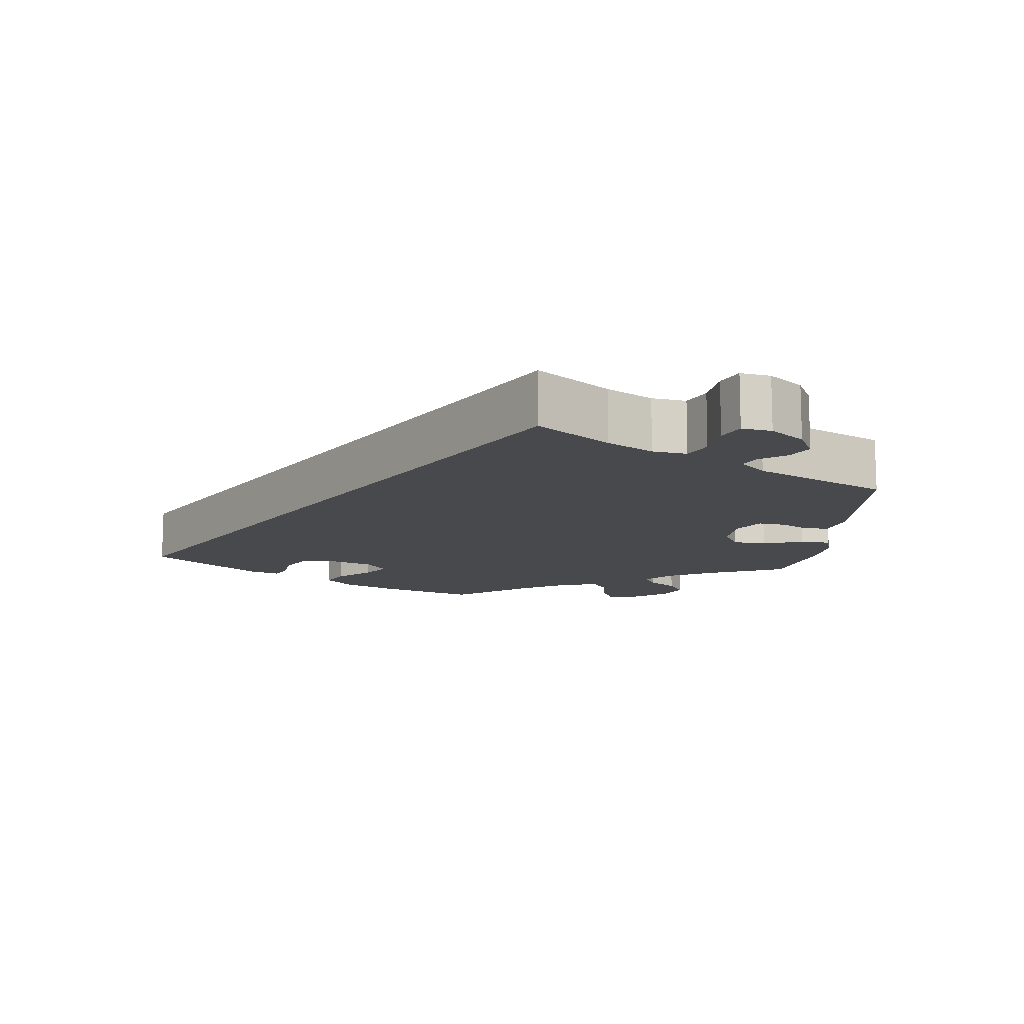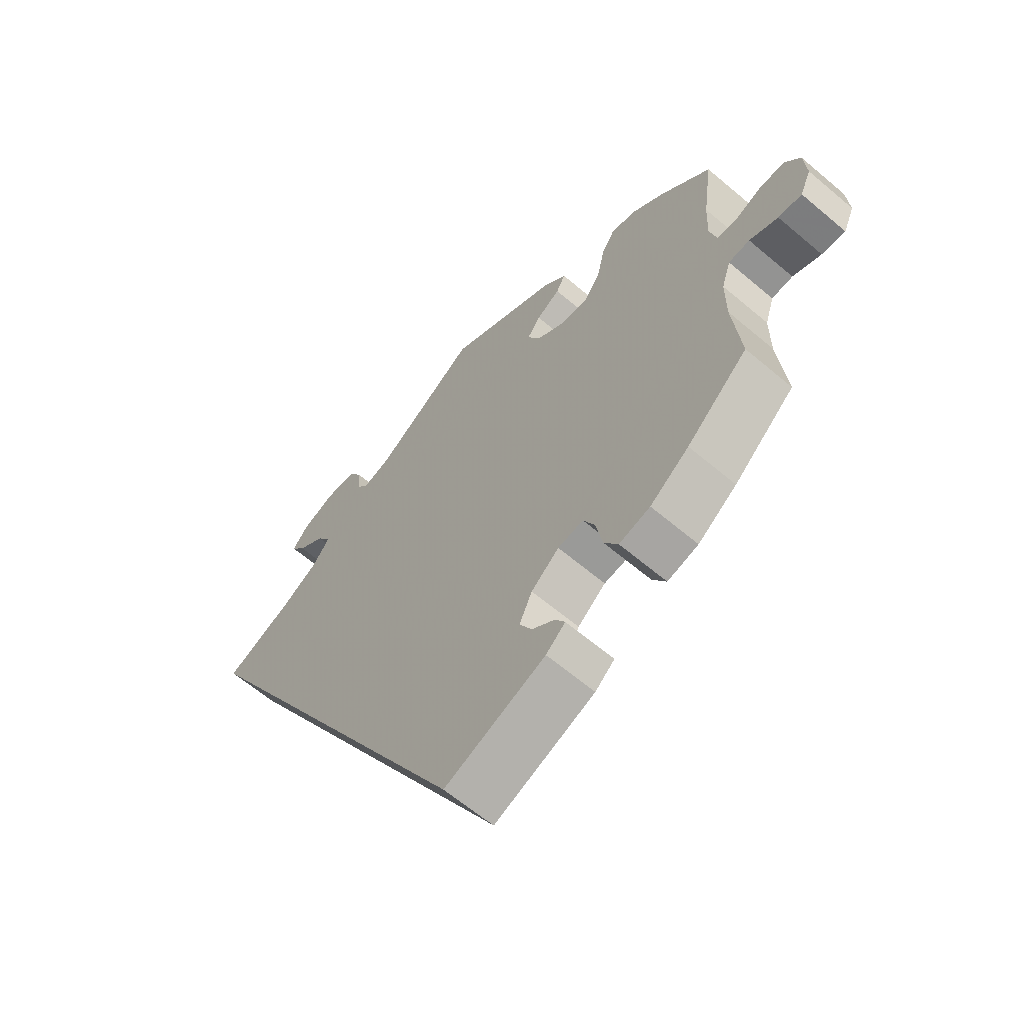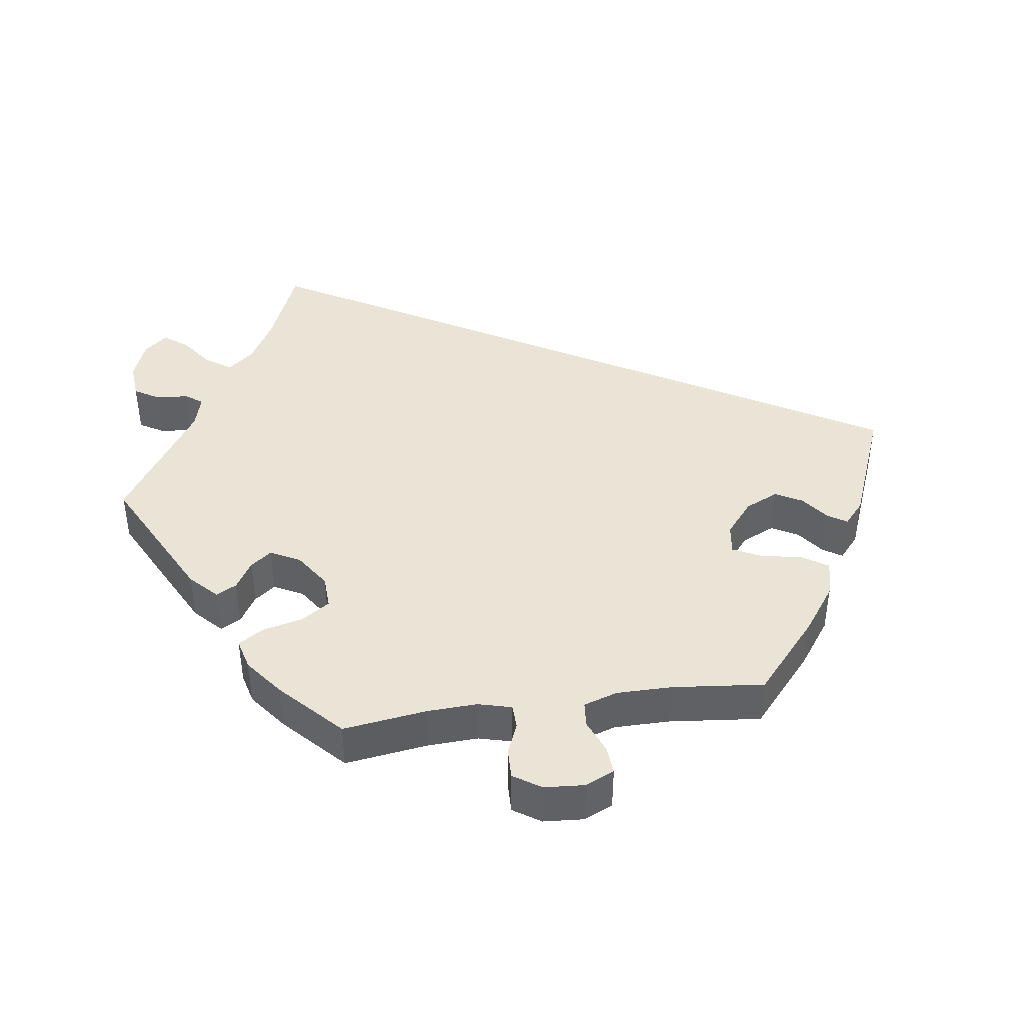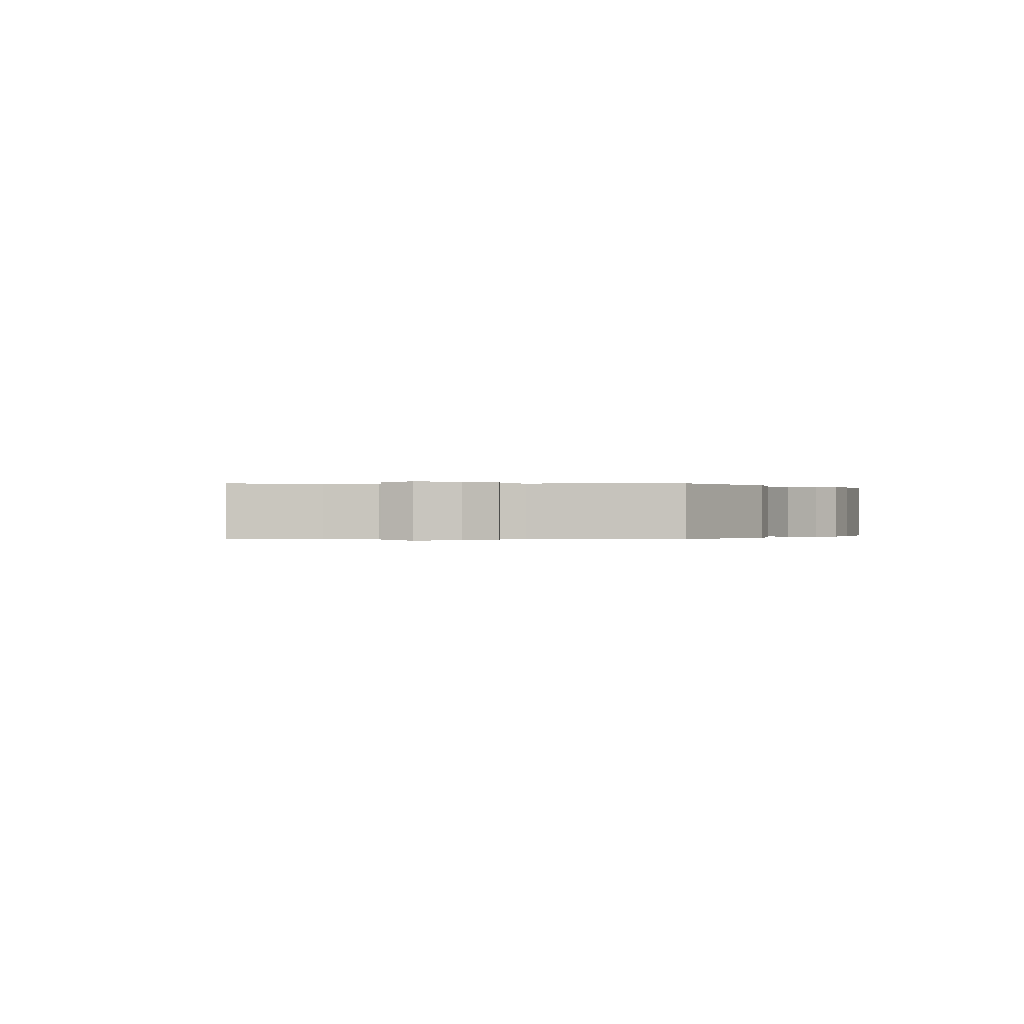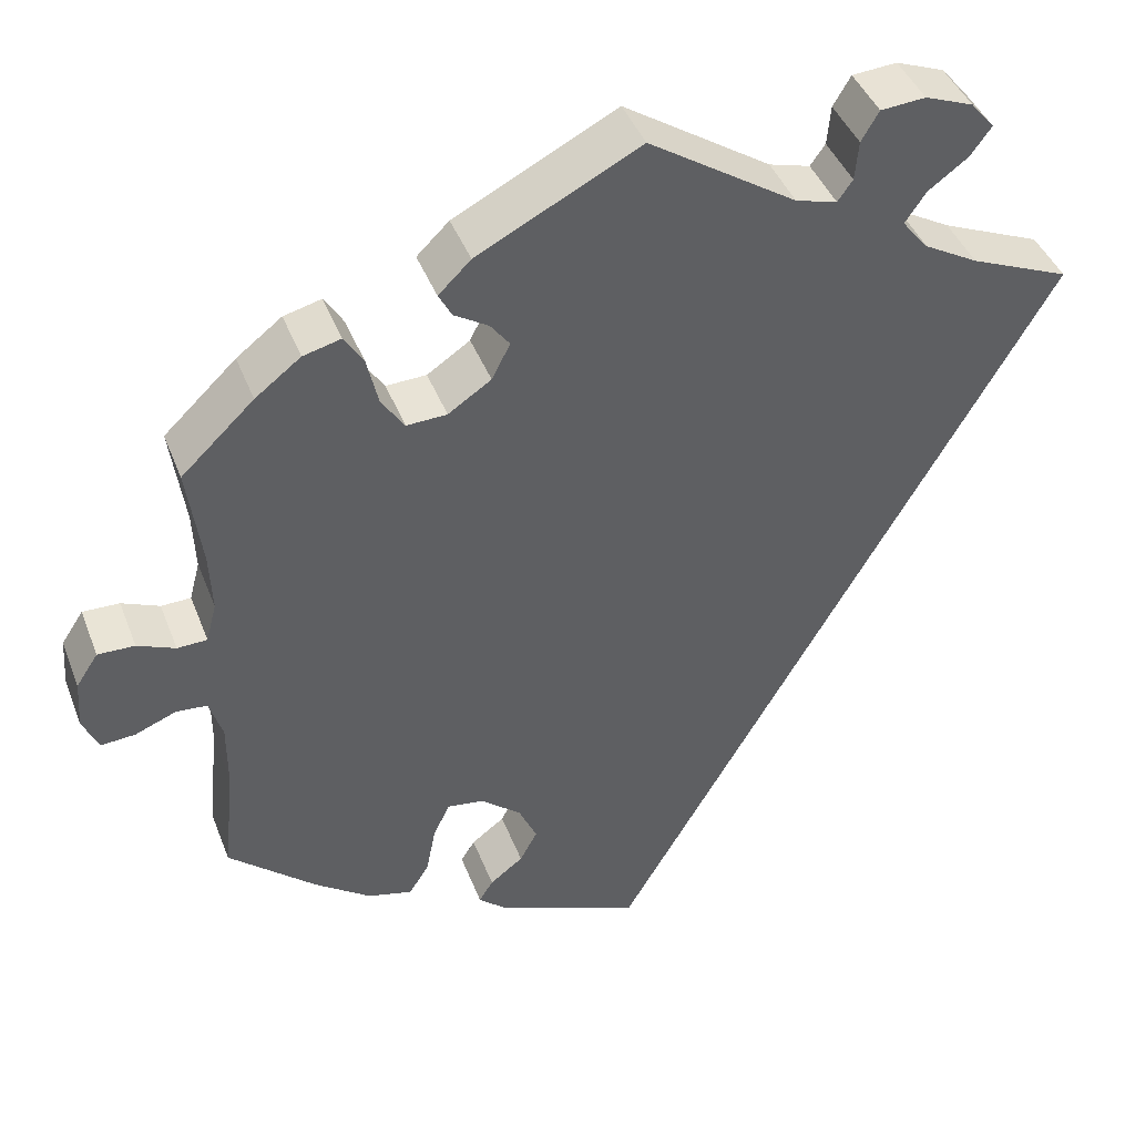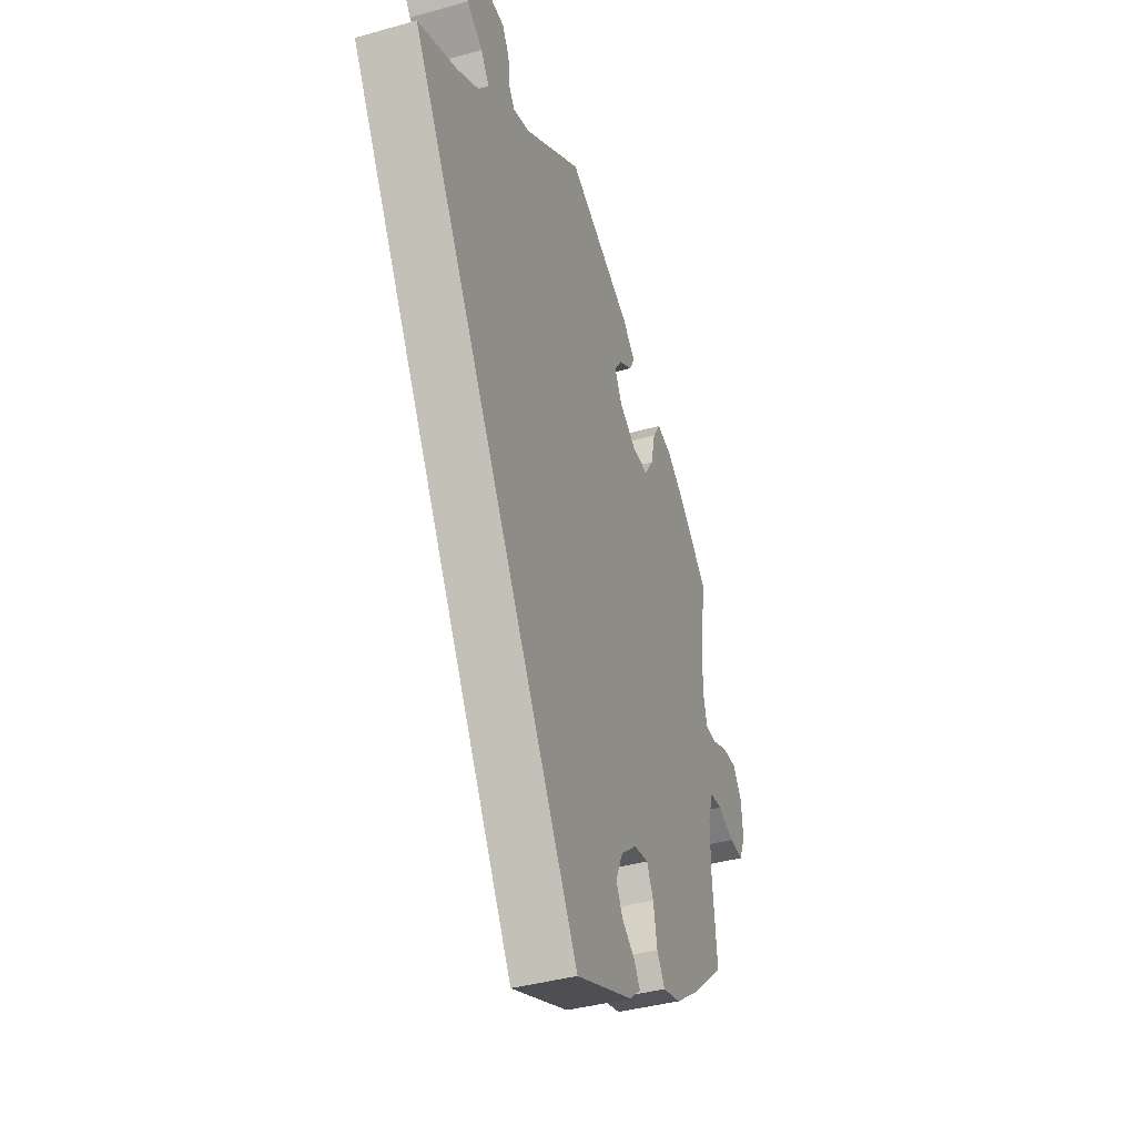
<metadata>
{"format":"obj","ext":"obj","renderer":"f3d","projection":"perspective","resolution":1024,"background":"white","views":[{"elev":-12.5,"azim":-66.0,"up":"+Y"},{"elev":-62.6,"azim":49.3,"up":"+Z"},{"elev":42.6,"azim":82.0,"up":"+Y"},{"elev":-0.1,"azim":-28.9,"up":"+Y"},{"elev":42.5,"azim":159.8,"up":"+Z"},{"elev":-39.1,"azim":-70.5,"up":"+Z"}]}
</metadata>
<code>
v 0.485 0.07 0.174
v 0.482 0.07 0.105
v 0.494 0.07 0.059
v 0.528 0.07 0.058
v 0.571 0.07 0.076
v 0.613 0.07 0.077
v 0.638 0.07 0.039
v 0.642 0.07 -0.017
v 0.624 0.07 -0.057
v 0.585 0.07 -0.054
v 0.538 0.07 -0.035
v 0.503 0.07 -0.038
v 0.488 0.07 -0.085
v 0.488 0.07 -0.161
v 0.501 0.07 -0.288
v 0.401 0.07 -0.375
v 0.337 0.07 -0.421
v 0.286 0.07 -0.434
v 0.263 0.07 -0.398
v 0.252 0.07 -0.341
v 0.233 0.07 -0.302
v 0.191 0.07 -0.308
v 0.145 0.07 -0.346
v 0.124 0.07 -0.392
v 0.144 0.07 -0.429
v 0.182 0.07 -0.458
v 0.198 0.07 -0.484
v 0.166 0.07 -0.512
v 0 0.07 -0.578
v -0.501 0.07 0.289
v -0.388 0.07 0.336
v -0.326 0.07 0.371
v -0.296 0.07 0.408
v -0.32 0.07 0.443
v -0.365 0.07 0.476
v -0.389 0.07 0.509
v -0.362 0.07 0.541
v -0.307 0.07 0.562
v -0.256 0.07 0.558
v -0.236 0.07 0.524
v -0.232 0.07 0.479
v -0.215 0.07 0.455
v -0.168 0.07 0.468
v 0 0.07 0.578
v 0.185 0.07 0.483
v 0.222 0.07 0.447
v 0.207 0.07 0.419
v 0.168 0.07 0.395
v 0.146 0.07 0.366
v 0.167 0.07 0.325
v 0.216 0.07 0.292
v 0.262 0.07 0.29
v 0.288 0.07 0.329
v 0.301 0.07 0.385
v 0.323 0.07 0.42
v 0.366 0.07 0.409
v 0.418 0.07 0.369
v 0.501 0.07 0.29
v 0.485 0 0.174
v 0.482 0 0.105
v 0.494 0 0.059
v 0.528 0 0.058
v 0.571 0 0.076
v 0.613 0 0.077
v 0.638 0 0.039
v 0.642 0 -0.017
v 0.624 0 -0.057
v 0.585 0 -0.054
v 0.538 0 -0.035
v 0.503 0 -0.038
v 0.488 0 -0.085
v 0.488 0 -0.161
v 0.501 0 -0.288
v 0.401 0 -0.375
v 0.337 0 -0.421
v 0.286 0 -0.434
v 0.263 0 -0.398
v 0.252 0 -0.341
v 0.233 0 -0.302
v 0.191 0 -0.308
v 0.145 0 -0.346
v 0.124 0 -0.392
v 0.144 0 -0.429
v 0.182 0 -0.458
v 0.198 0 -0.484
v 0.166 0 -0.512
v 0 0 -0.578
v -0.501 0 0.289
v -0.388 0 0.336
v -0.326 0 0.371
v -0.296 0 0.408
v -0.32 0 0.443
v -0.365 0 0.476
v -0.389 0 0.509
v -0.362 0 0.541
v -0.307 0 0.562
v -0.256 0 0.558
v -0.236 0 0.524
v -0.232 0 0.479
v -0.215 0 0.455
v -0.168 0 0.468
v 0 0 0.578
v 0.185 0 0.483
v 0.222 0 0.447
v 0.207 0 0.419
v 0.168 0 0.395
v 0.146 0 0.366
v 0.167 0 0.325
v 0.216 0 0.292
v 0.262 0 0.29
v 0.288 0 0.329
v 0.301 0 0.385
v 0.323 0 0.42
v 0.366 0 0.409
v 0.418 0 0.369
v 0.501 0 0.29
f 57 58 1
f 56 57 1 2
f 53 54 55 56
f 52 53 56 2
f 51 52 2 3
f 50 51 3
f 45 46 47 48
f 43 44 45 48
f 42 43 48 49
f 38 39 40 41
f 38 41 42
f 37 38 42
f 34 35 36 37
f 33 34 37 42
f 32 33 42 49
f 28 29 30 31
f 25 26 27 28
f 24 25 28 31
f 23 24 31 32
f 17 18 19 20
f 17 20 21
f 14 15 16 17
f 13 14 17 21
f 12 13 21 22
f 8 9 10 11
f 8 11 12
f 7 8 12
f 4 5 6 7
f 3 4 7 12
f 50 3 12 22
f 32 49 50
f 22 23 32 50
f 59 116 115
f 60 59 115 114
f 114 113 112 111
f 60 114 111 110
f 61 60 110 109
f 61 109 108
f 106 105 104 103
f 106 103 102 101
f 107 106 101 100
f 99 98 97 96
f 100 99 96
f 100 96 95
f 95 94 93 92
f 100 95 92 91
f 107 100 91 90
f 89 88 87 86
f 86 85 84 83
f 89 86 83 82
f 90 89 82 81
f 78 77 76 75
f 79 78 75
f 75 74 73 72
f 79 75 72 71
f 80 79 71 70
f 69 68 67 66
f 70 69 66
f 70 66 65
f 65 64 63 62
f 70 65 62 61
f 80 70 61 108
f 108 107 90
f 108 90 81 80
f 1 59 60 2
f 2 60 61 3
f 3 61 62 4
f 4 62 63 5
f 5 63 64 6
f 6 64 65 7
f 7 65 66 8
f 8 66 67 9
f 9 67 68 10
f 10 68 69 11
f 11 69 70 12
f 12 70 71 13
f 13 71 72 14
f 14 72 73 15
f 15 73 74 16
f 16 74 75 17
f 17 75 76 18
f 18 76 77 19
f 19 77 78 20
f 20 78 79 21
f 21 79 80 22
f 22 80 81 23
f 23 81 82 24
f 24 82 83 25
f 25 83 84 26
f 26 84 85 27
f 27 85 86 28
f 28 86 87 29
f 29 87 88 30
f 30 88 89 31
f 31 89 90 32
f 32 90 91 33
f 33 91 92 34
f 34 92 93 35
f 35 93 94 36
f 36 94 95 37
f 37 95 96 38
f 38 96 97 39
f 39 97 98 40
f 40 98 99 41
f 41 99 100 42
f 42 100 101 43
f 43 101 102 44
f 44 102 103 45
f 45 103 104 46
f 46 104 105 47
f 47 105 106 48
f 48 106 107 49
f 49 107 108 50
f 50 108 109 51
f 51 109 110 52
f 52 110 111 53
f 53 111 112 54
f 54 112 113 55
f 55 113 114 56
f 56 114 115 57
f 57 115 116 58
f 58 116 59 1

</code>
